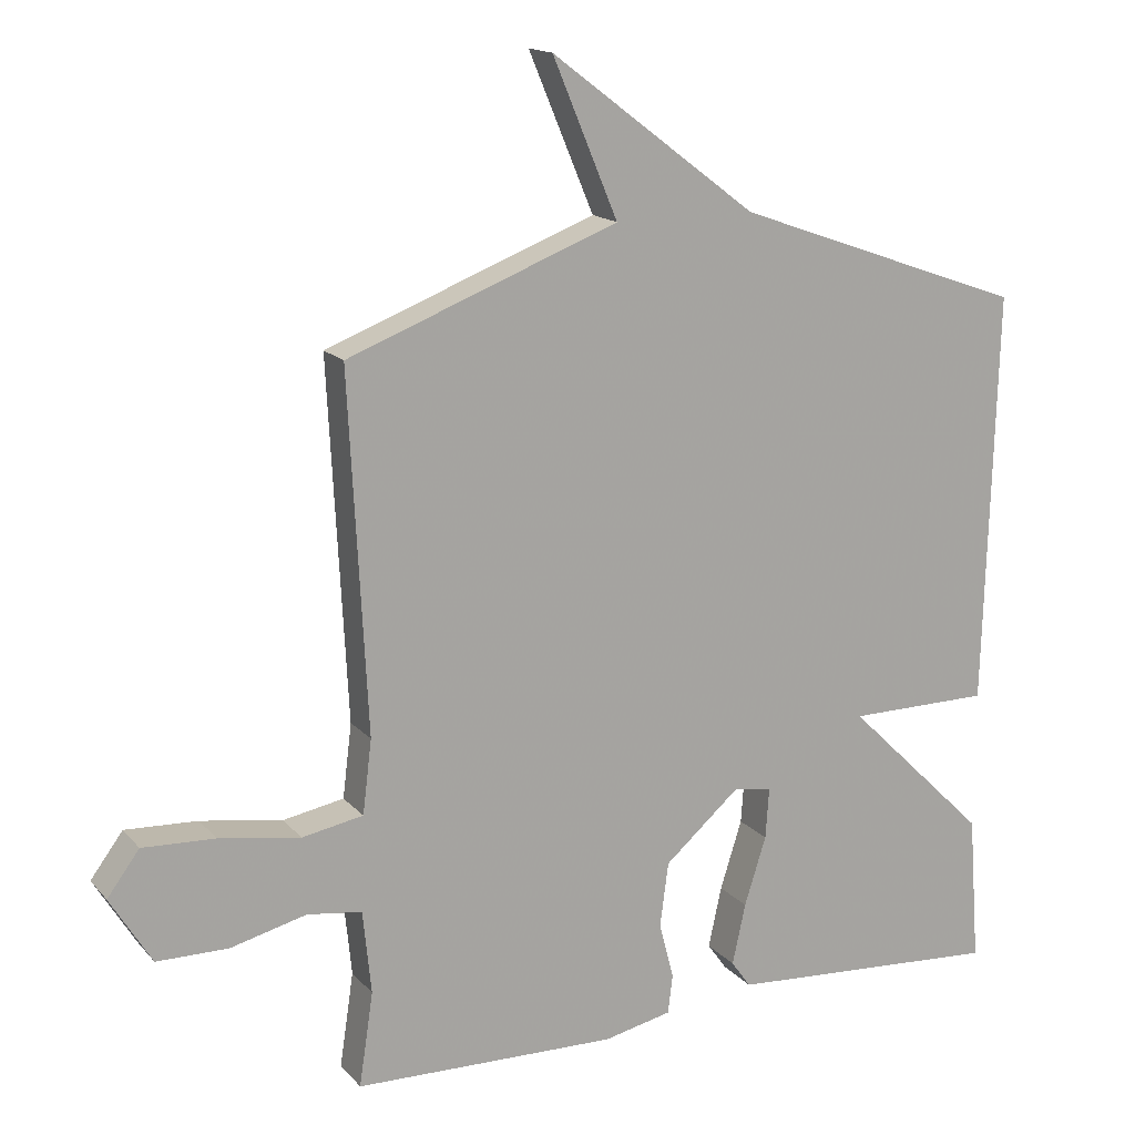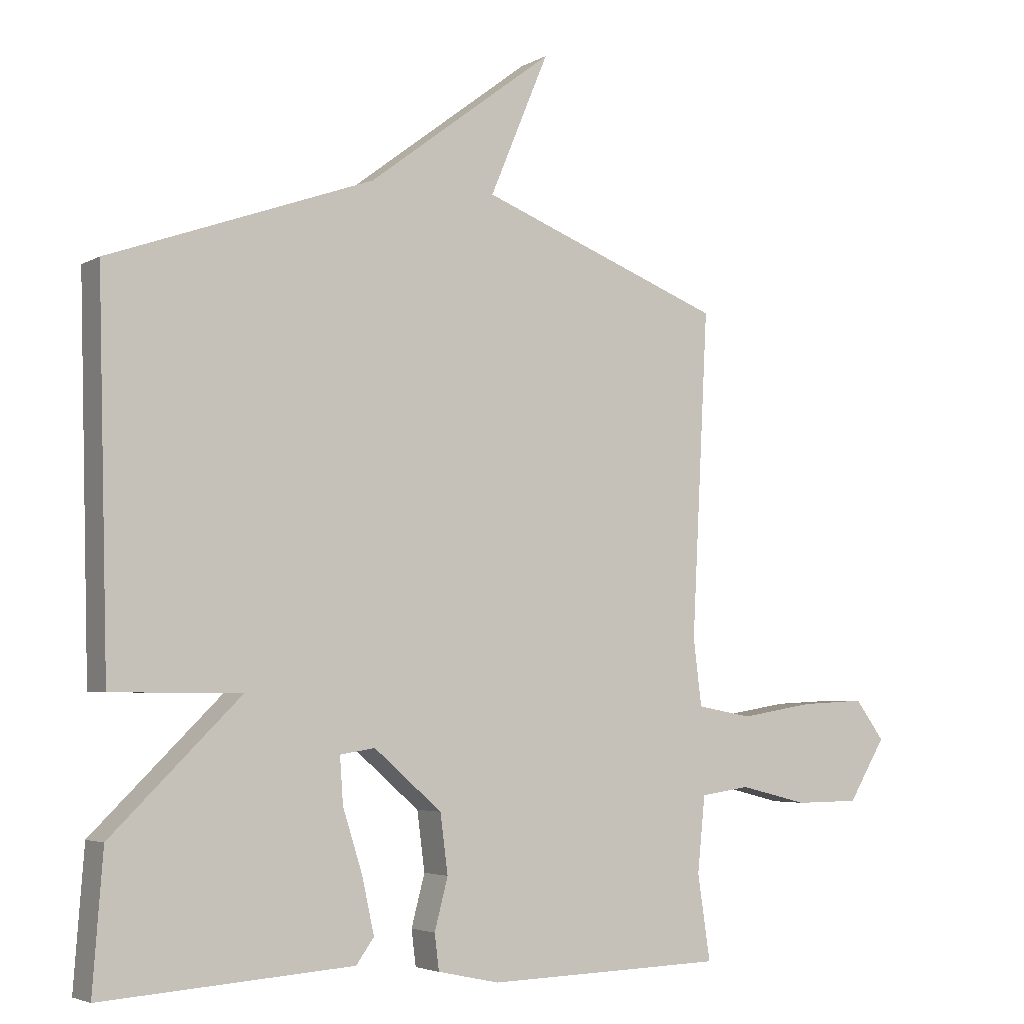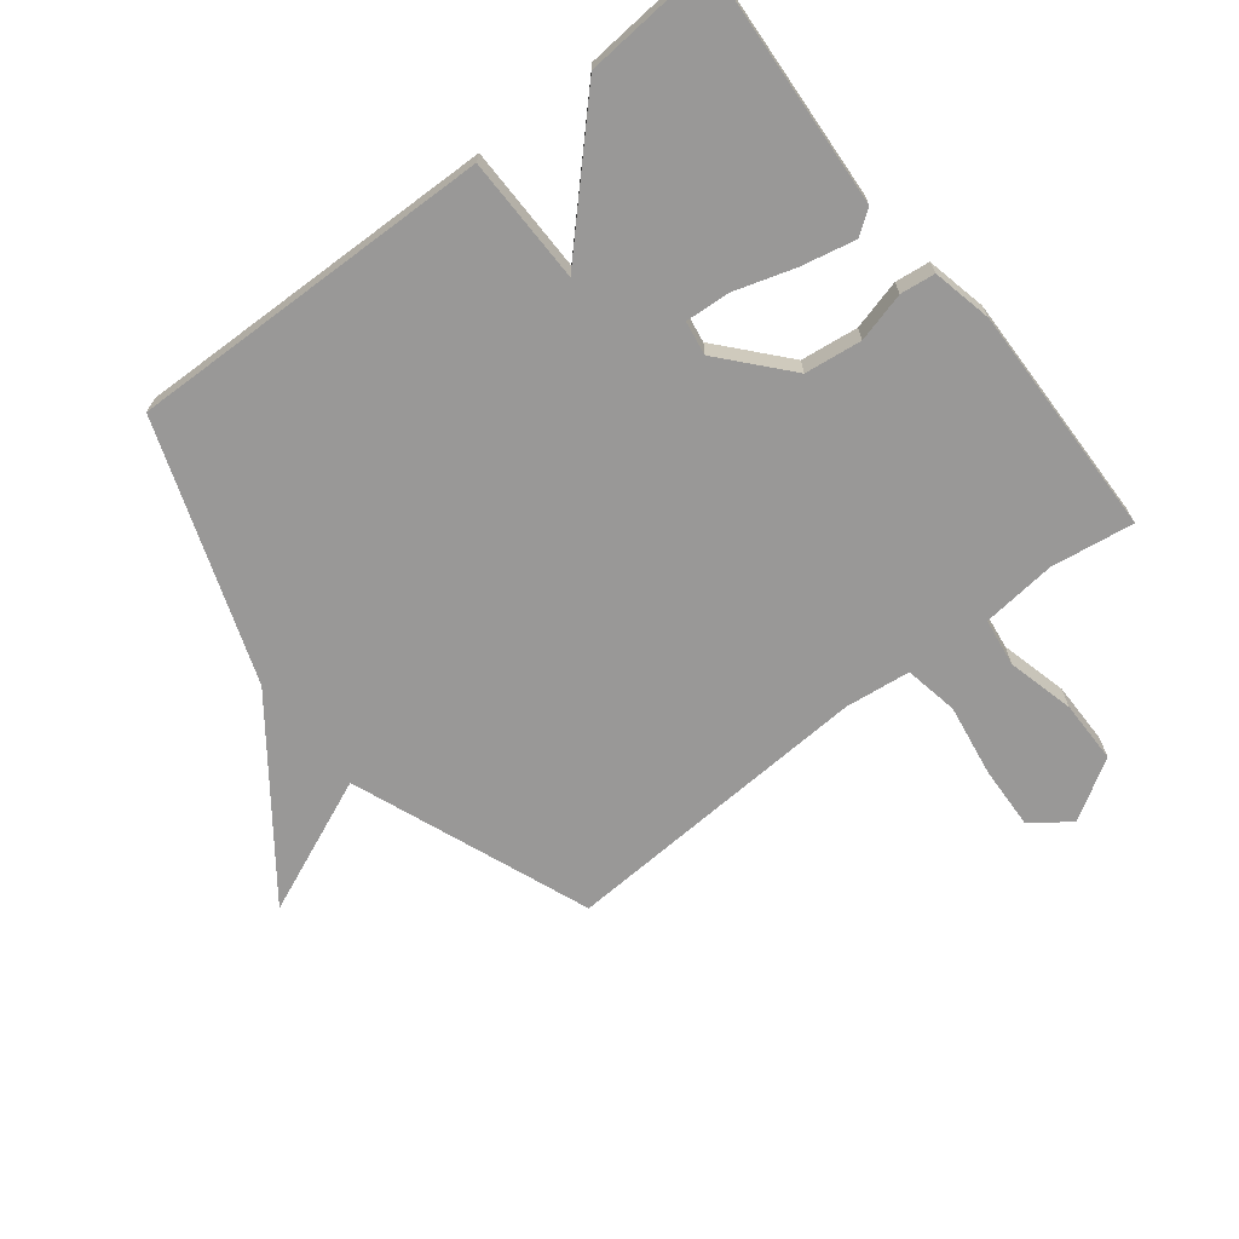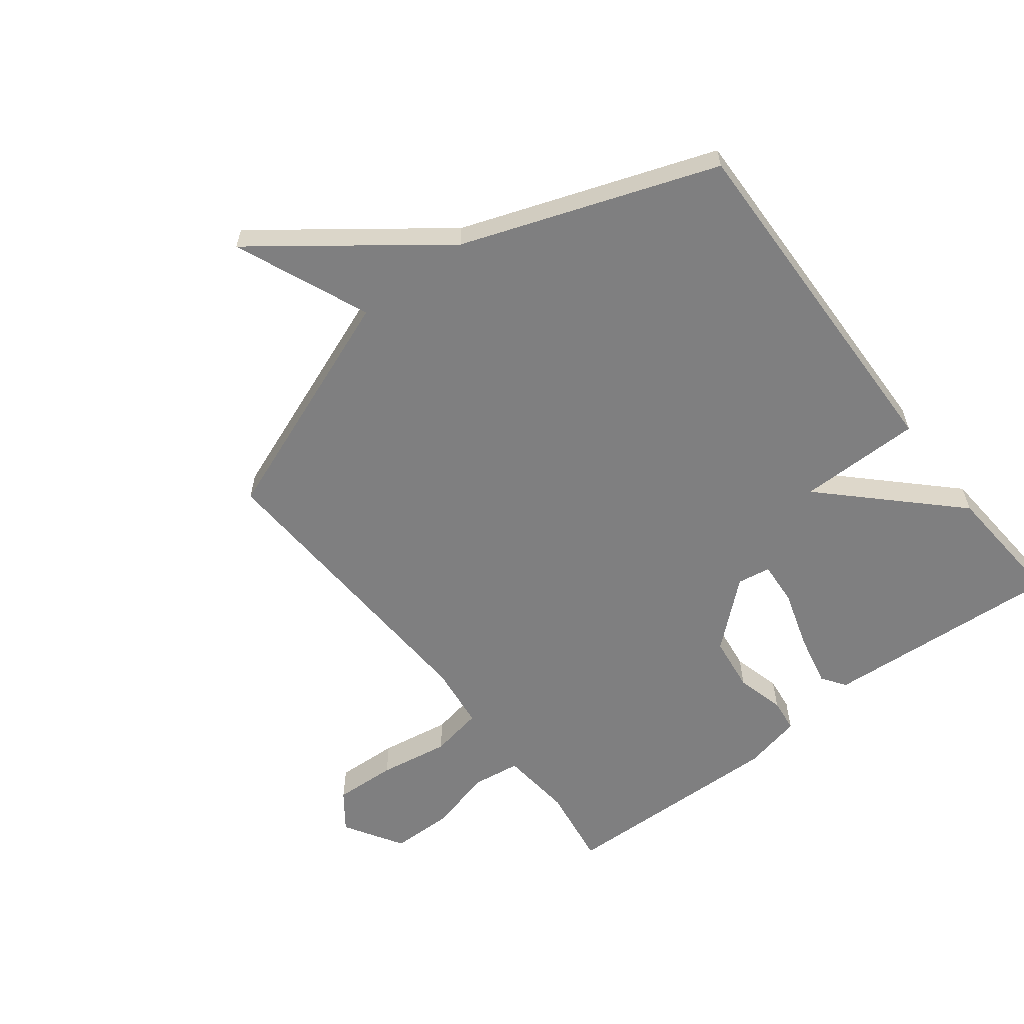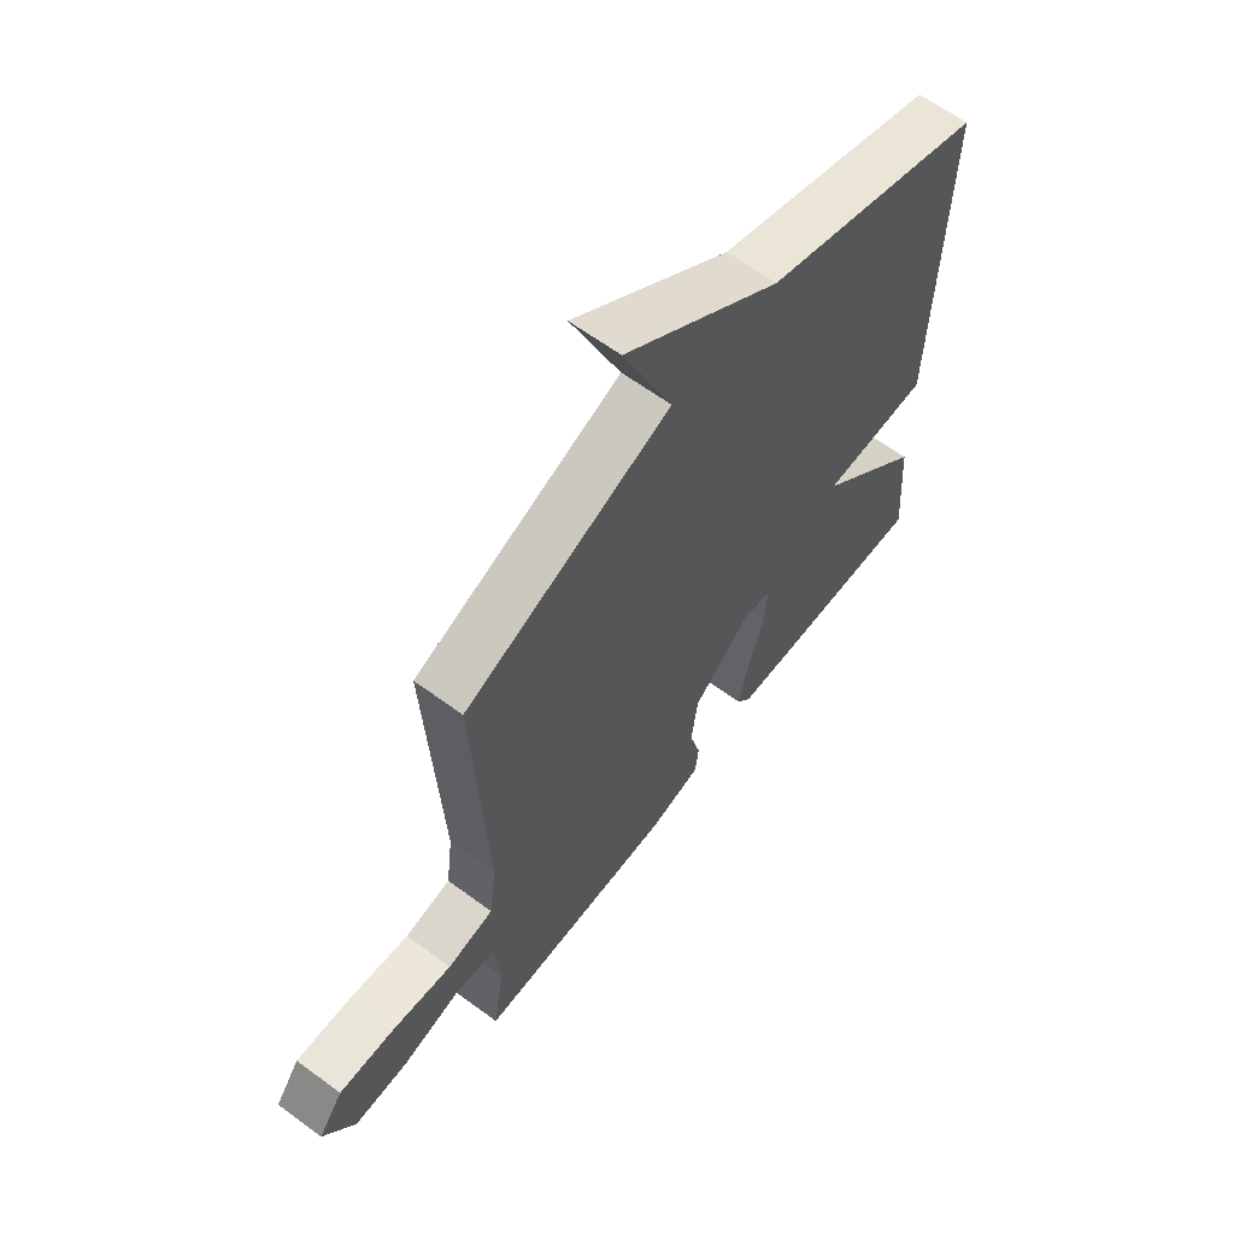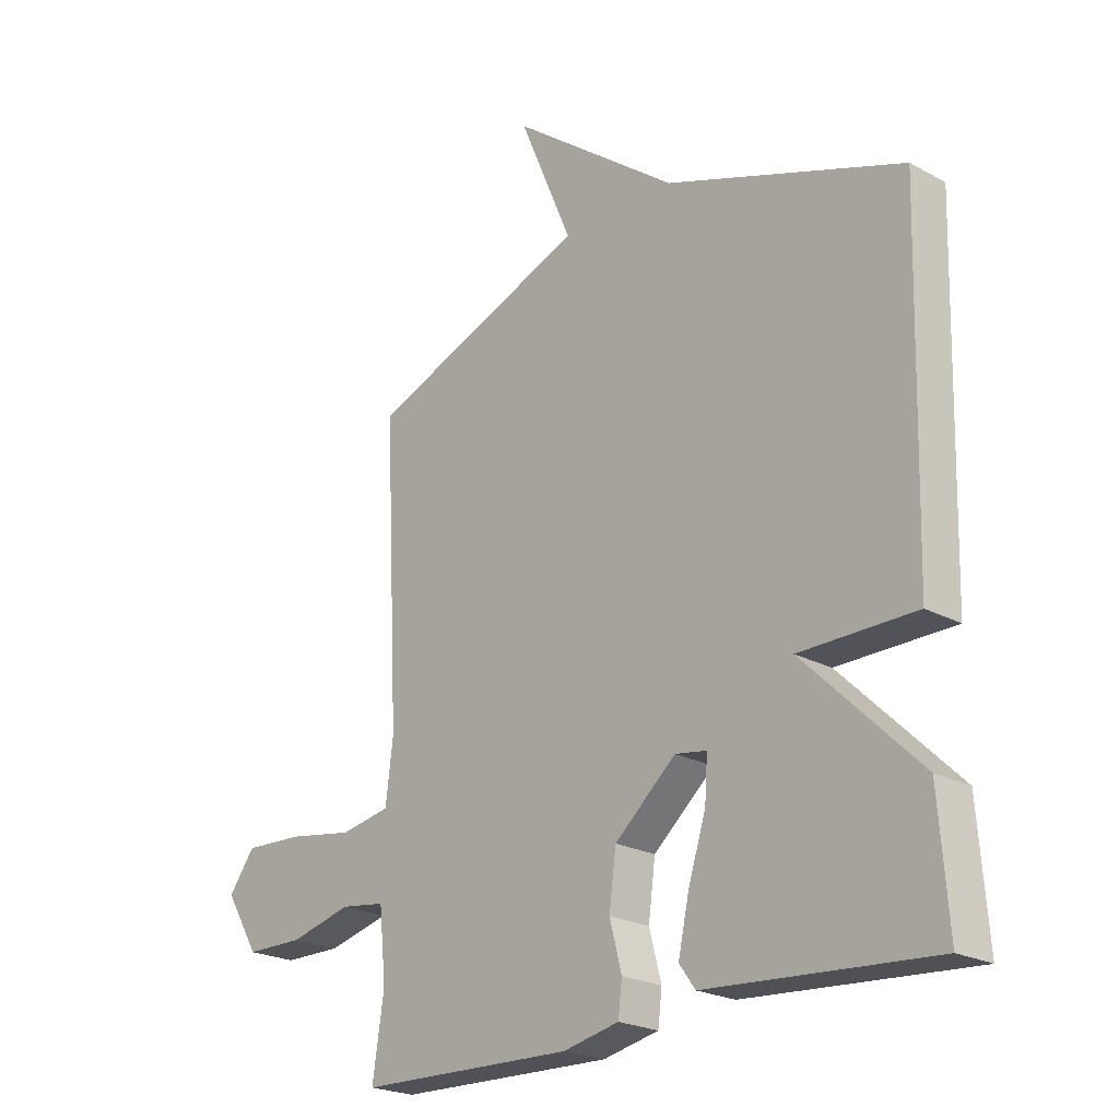
<metadata>
{"format":"obj","ext":"obj","renderer":"f3d","projection":"perspective","resolution":1024,"background":"white","views":[{"elev":15.8,"azim":-26.4,"up":"+Z"},{"elev":-4.1,"azim":149.4,"up":"+Z"},{"elev":-68.7,"azim":128.3,"up":"+Y"},{"elev":-59.8,"azim":37.6,"up":"+Y"},{"elev":62.8,"azim":-53.3,"up":"+Z"},{"elev":-22.5,"azim":46.7,"up":"+Z"}]}
</metadata>
<code>
v -0.5 0.07 -0.5
v -0.48 0.07 -0.366
v -0.492 0.07 -0.247
v -0.57 0.07 -0.236
v -0.678 0.07 -0.263
v -0.78 0.07 -0.262
v -0.839 0.07 -0.165
v -0.793 0.07 -0.103
v -0.69 0.07 -0.108
v -0.574 0.07 -0.127
v -0.487 0.07 -0.111
v -0.474 0.07 -0.006
v -0.5 0.07 0.5
v -0.115 0.07 0.648
v -0.208 0.07 0.869
v 0.085 0.07 0.648
v 0.5 0.07 0.5
v 0.484 0.07 -0.089
v 0.281 0.07 -0.09
v 0.484 0.07 -0.289
v 0.5 0.07 -0.5
v 0.106 0.07 -0.473
v 0.078 0.07 -0.434
v 0.097 0.07 -0.347
v 0.128 0.07 -0.249
v 0.133 0.07 -0.177
v 0.078 0.07 -0.168
v -0.029 0.07 -0.261
v -0.041 0.07 -0.353
v -0.02 0.07 -0.433
v -0.027 0.07 -0.489
v -0.124 0.07 -0.51
v -0.5 0 -0.5
v -0.48 0 -0.366
v -0.492 0 -0.247
v -0.57 0 -0.236
v -0.678 0 -0.263
v -0.78 0 -0.262
v -0.839 0 -0.165
v -0.793 0 -0.103
v -0.69 0 -0.108
v -0.574 0 -0.127
v -0.487 0 -0.111
v -0.474 0 -0.006
v -0.5 0 0.5
v -0.115 0 0.648
v -0.208 0 0.869
v 0.085 0 0.648
v 0.5 0 0.5
v 0.484 0 -0.089
v 0.281 0 -0.09
v 0.484 0 -0.289
v 0.5 0 -0.5
v 0.106 0 -0.473
v 0.078 0 -0.434
v 0.097 0 -0.347
v 0.128 0 -0.249
v 0.133 0 -0.177
v 0.078 0 -0.168
v -0.029 0 -0.261
v -0.041 0 -0.353
v -0.02 0 -0.433
v -0.027 0 -0.489
v -0.124 0 -0.51
f 32 1 2
f 31 32 2
f 30 31 2
f 29 30 2
f 28 29 2 3
f 27 28 3 4
f 23 24 25
f 22 23 25
f 21 22 25
f 20 21 25
f 19 20 25
f 19 25 26
f 16 17 18 19
f 14 15 16 19
f 19 26 27
f 14 19 27
f 13 14 27
f 12 13 27
f 8 9 10
f 7 8 10
f 6 7 10
f 5 6 10
f 4 5 10
f 4 10 11
f 27 4 11
f 11 12 27
f 34 33 64
f 34 64 63
f 34 63 62
f 34 62 61
f 35 34 61 60
f 36 35 60 59
f 57 56 55
f 57 55 54
f 57 54 53
f 57 53 52
f 57 52 51
f 58 57 51
f 51 50 49 48
f 51 48 47 46
f 59 58 51
f 59 51 46
f 59 46 45
f 59 45 44
f 42 41 40
f 42 40 39
f 42 39 38
f 42 38 37
f 42 37 36
f 43 42 36
f 43 36 59
f 59 44 43
f 1 33 34 2
f 2 34 35 3
f 3 35 36 4
f 4 36 37 5
f 5 37 38 6
f 6 38 39 7
f 7 39 40 8
f 8 40 41 9
f 9 41 42 10
f 10 42 43 11
f 11 43 44 12
f 12 44 45 13
f 13 45 46 14
f 14 46 47 15
f 15 47 48 16
f 16 48 49 17
f 17 49 50 18
f 18 50 51 19
f 19 51 52 20
f 20 52 53 21
f 21 53 54 22
f 22 54 55 23
f 23 55 56 24
f 24 56 57 25
f 25 57 58 26
f 26 58 59 27
f 27 59 60 28
f 28 60 61 29
f 29 61 62 30
f 30 62 63 31
f 31 63 64 32
f 32 64 33 1

</code>
